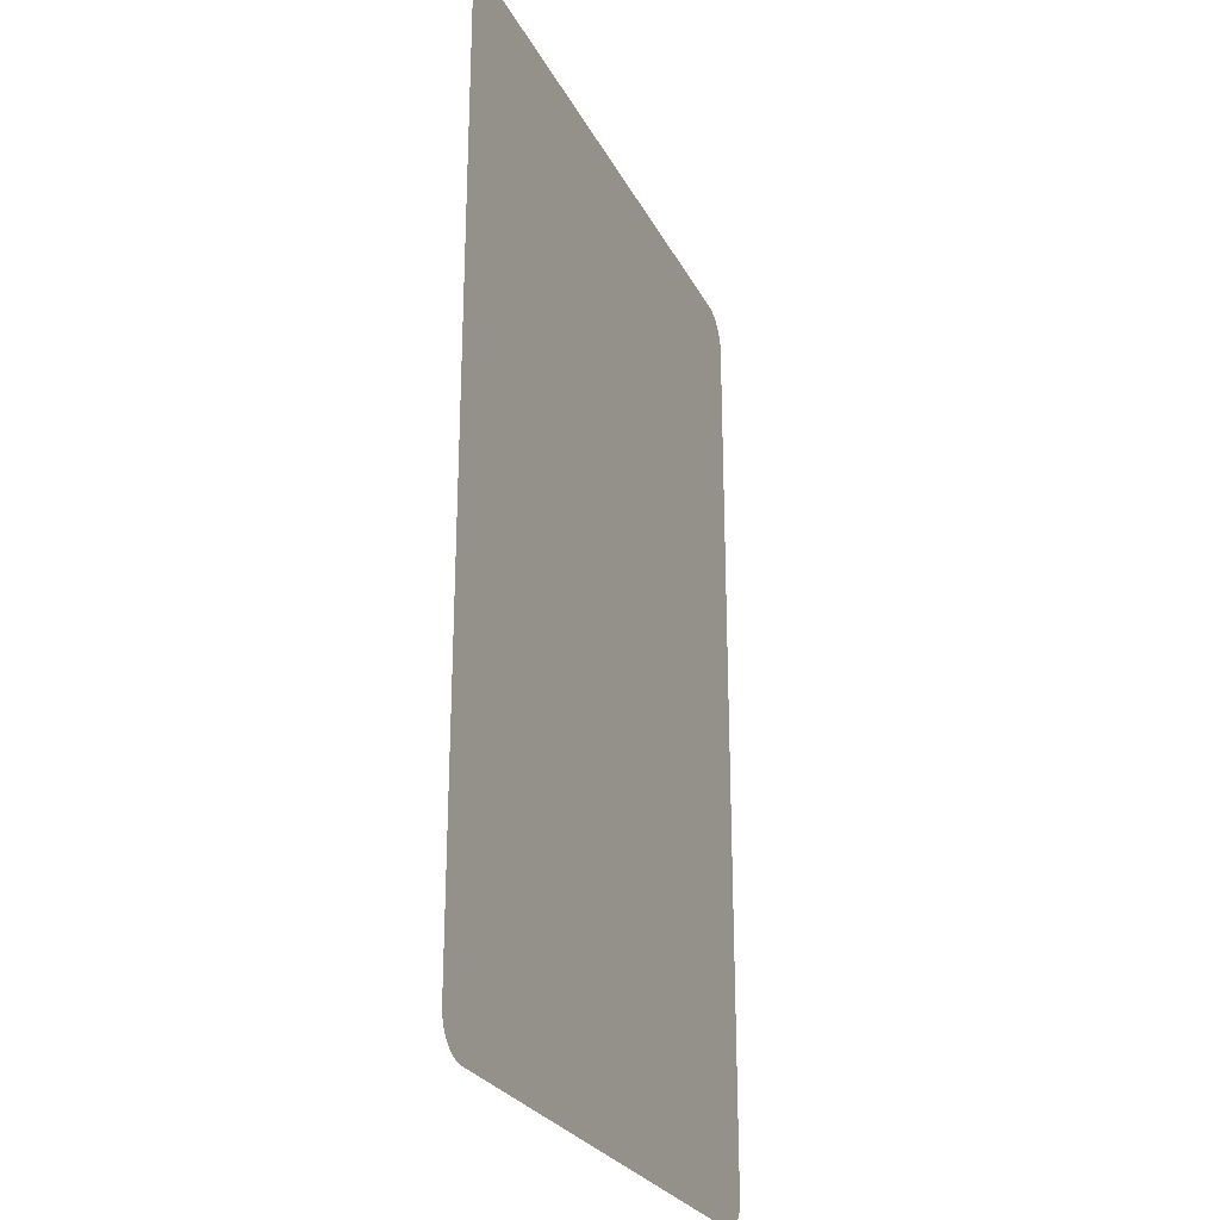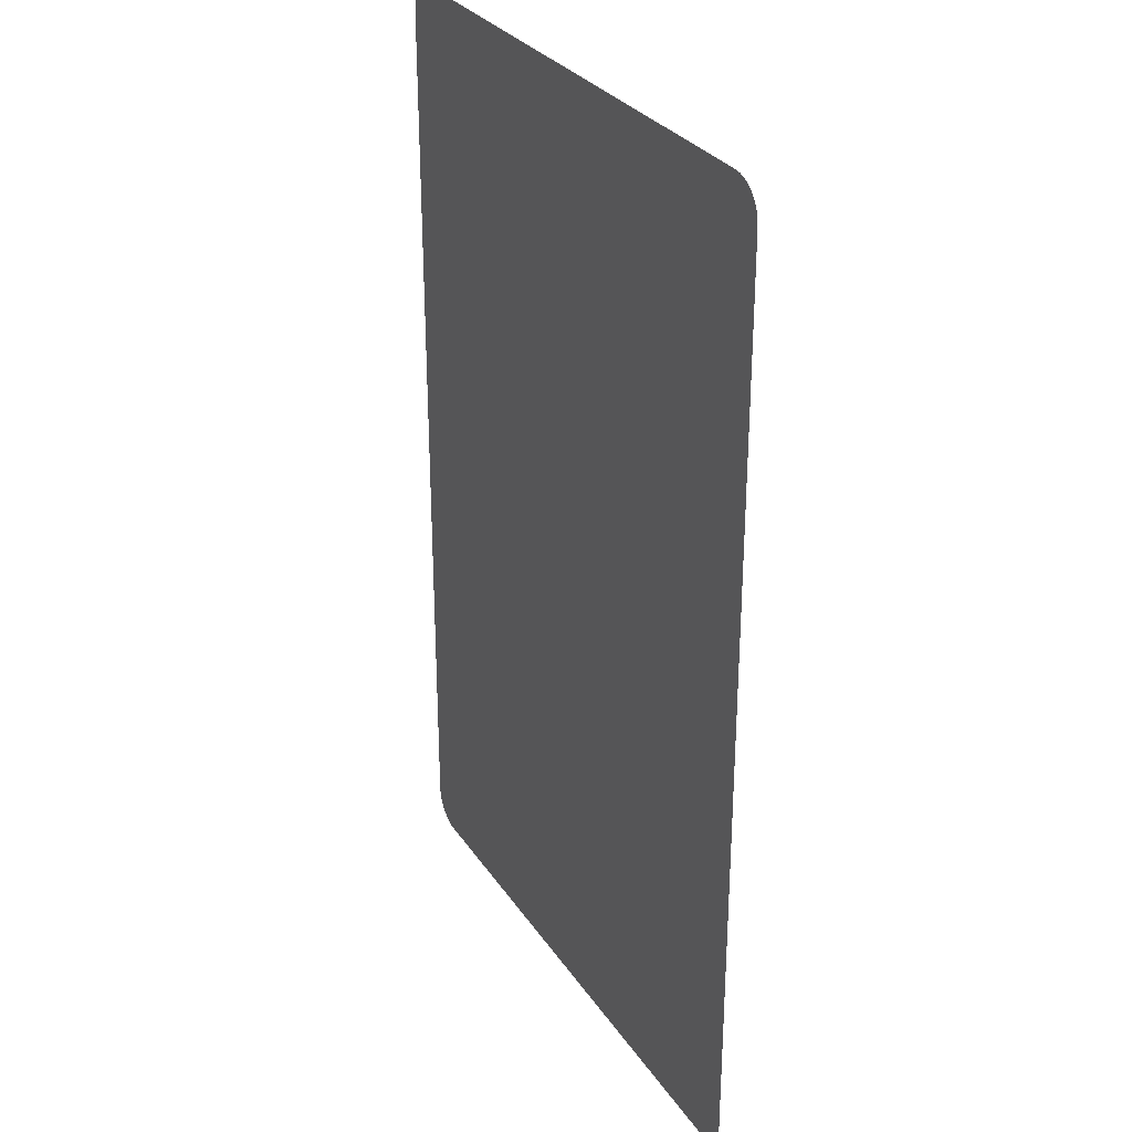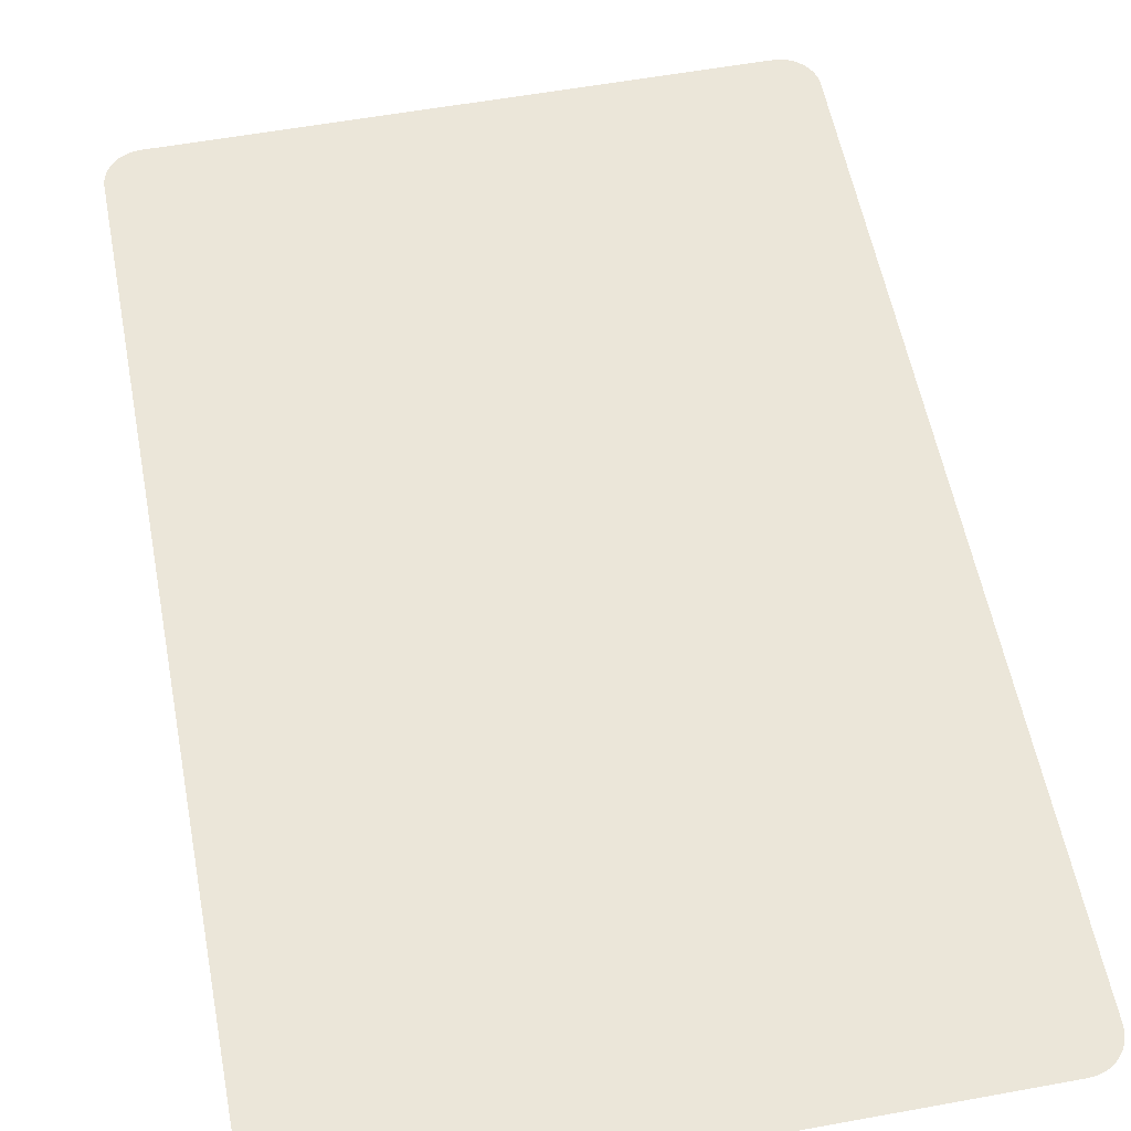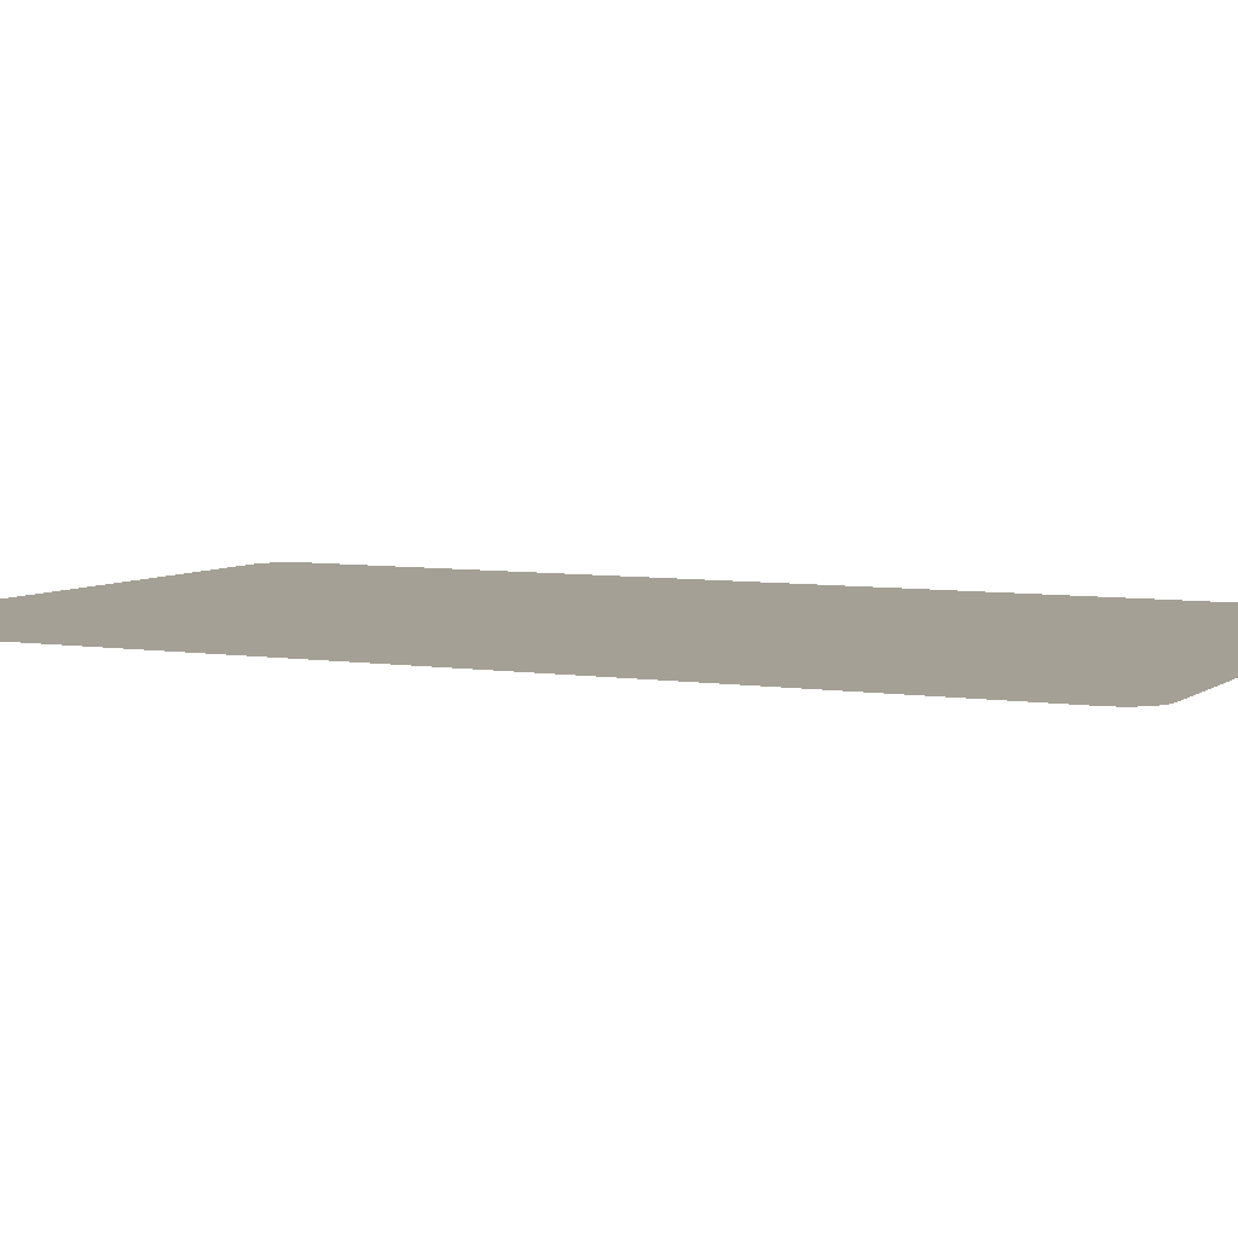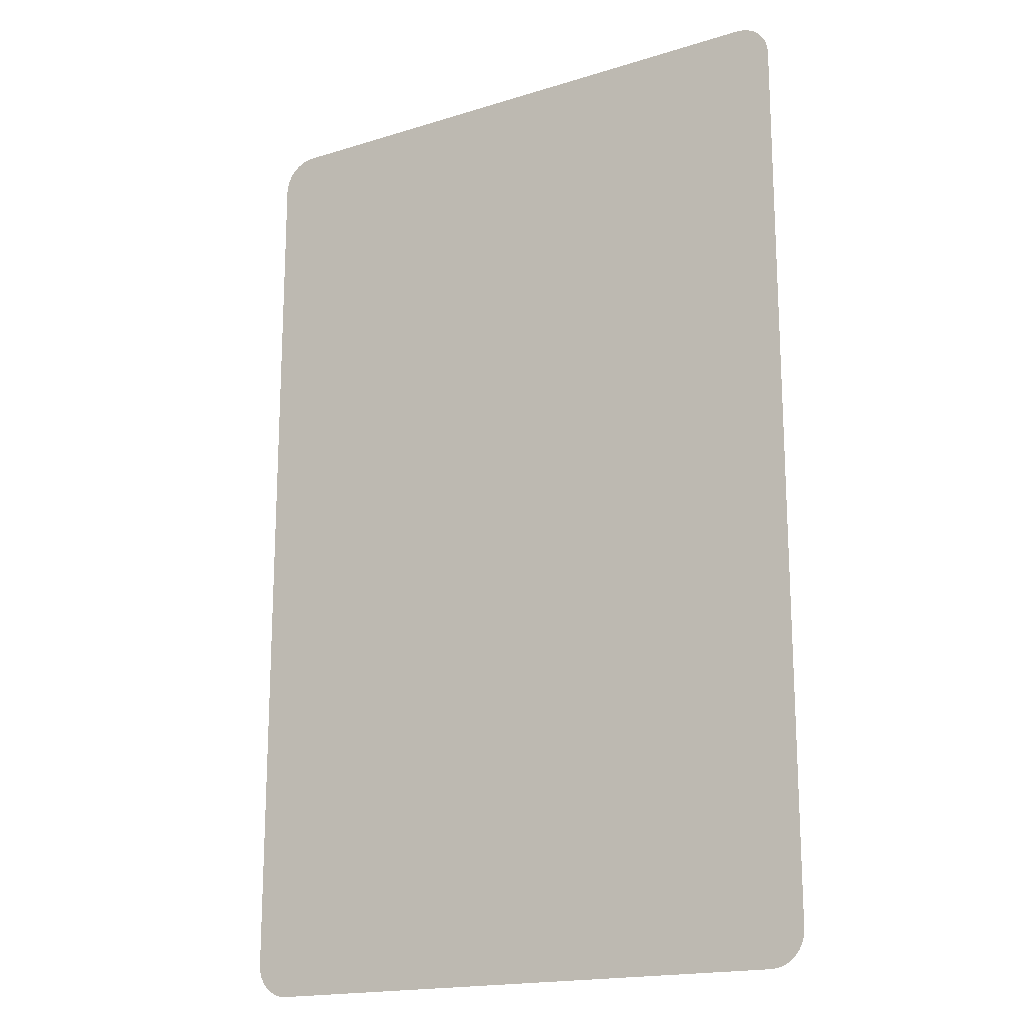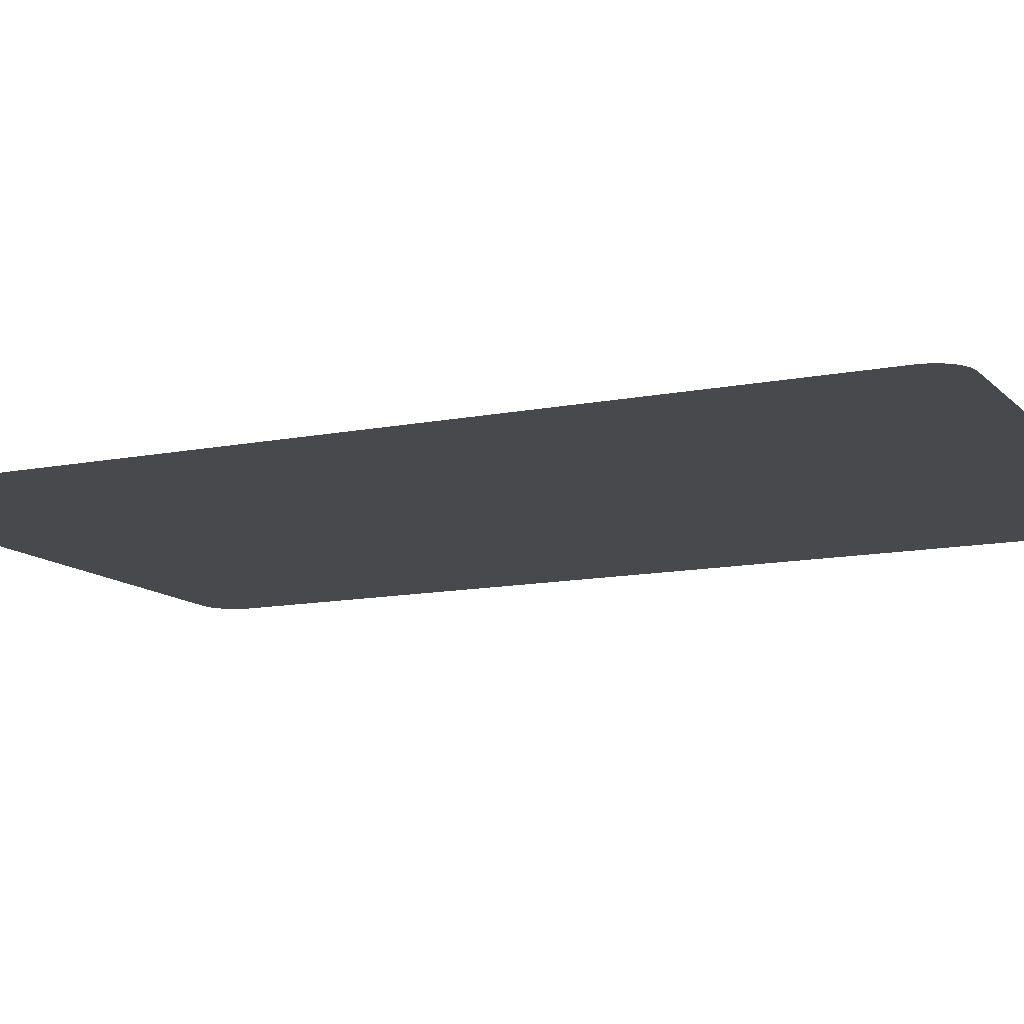
<metadata>
{"format":"obj","ext":"obj","renderer":"f3d","projection":"perspective","resolution":1024,"background":"white","views":[{"elev":-26.3,"azim":112.1,"up":"+Y"},{"elev":29.7,"azim":-117.5,"up":"+Y"},{"elev":56.8,"azim":-10.8,"up":"+Z"},{"elev":5.8,"azim":-63.8,"up":"+Z"},{"elev":-17.8,"azim":-148.6,"up":"+Y"},{"elev":-12.1,"azim":115.6,"up":"+Z"}]}
</metadata>
<code>
o Plane.002
v -1.123 1.649 0
v -1.115 1.673 0
v -1.104 1.694 0
v -1.088 1.713 0
v -1.069 1.729 0
v -1.048 1.74 0
v -1.024 1.748 0
v -1 1.75 0
v 1 1.75 -0
v 1.024 1.748 -0
v 1.048 1.74 -0
v 1.069 1.729 -0
v 1.088 1.713 -0
v 1.104 1.694 -0
v 1.115 1.673 -0
v 1.123 1.649 -0
v 1.125 1.625 -0
v 1.125 -1.625 -0
v 1.123 -1.649 -0
v 1.115 -1.673 -0
v 1.104 -1.694 -0
v 1.088 -1.713 -0
v 1.069 -1.729 -0
v 1.048 -1.74 -0
v 1.024 -1.748 -0
v 1 -1.75 -0
v -1 -1.75 0
v -1.024 -1.748 0
v -1.048 -1.74 0
v -1.069 -1.729 0
v -1.088 -1.713 0
v -1.104 -1.694 0
v -1.115 -1.673 0
v -1.123 -1.649 0
v -1.125 -1.625 0
v -1.125 1.625 0
f 1 2 3 4 5 6 7 8 9 10 11 12 13 14 15 16 17 18 19 20 21 22 23 24 25 26 27 28 29 30 31 32 33 34 35 36

</code>
